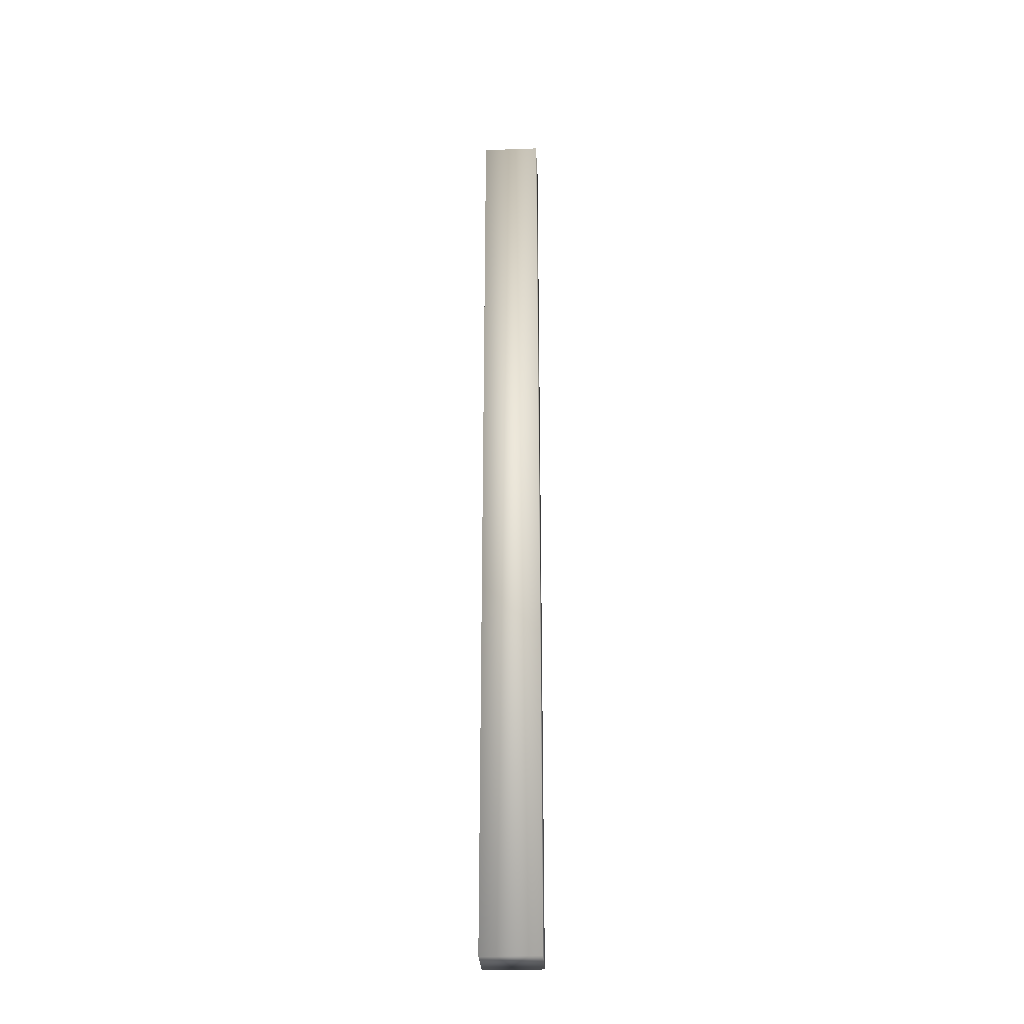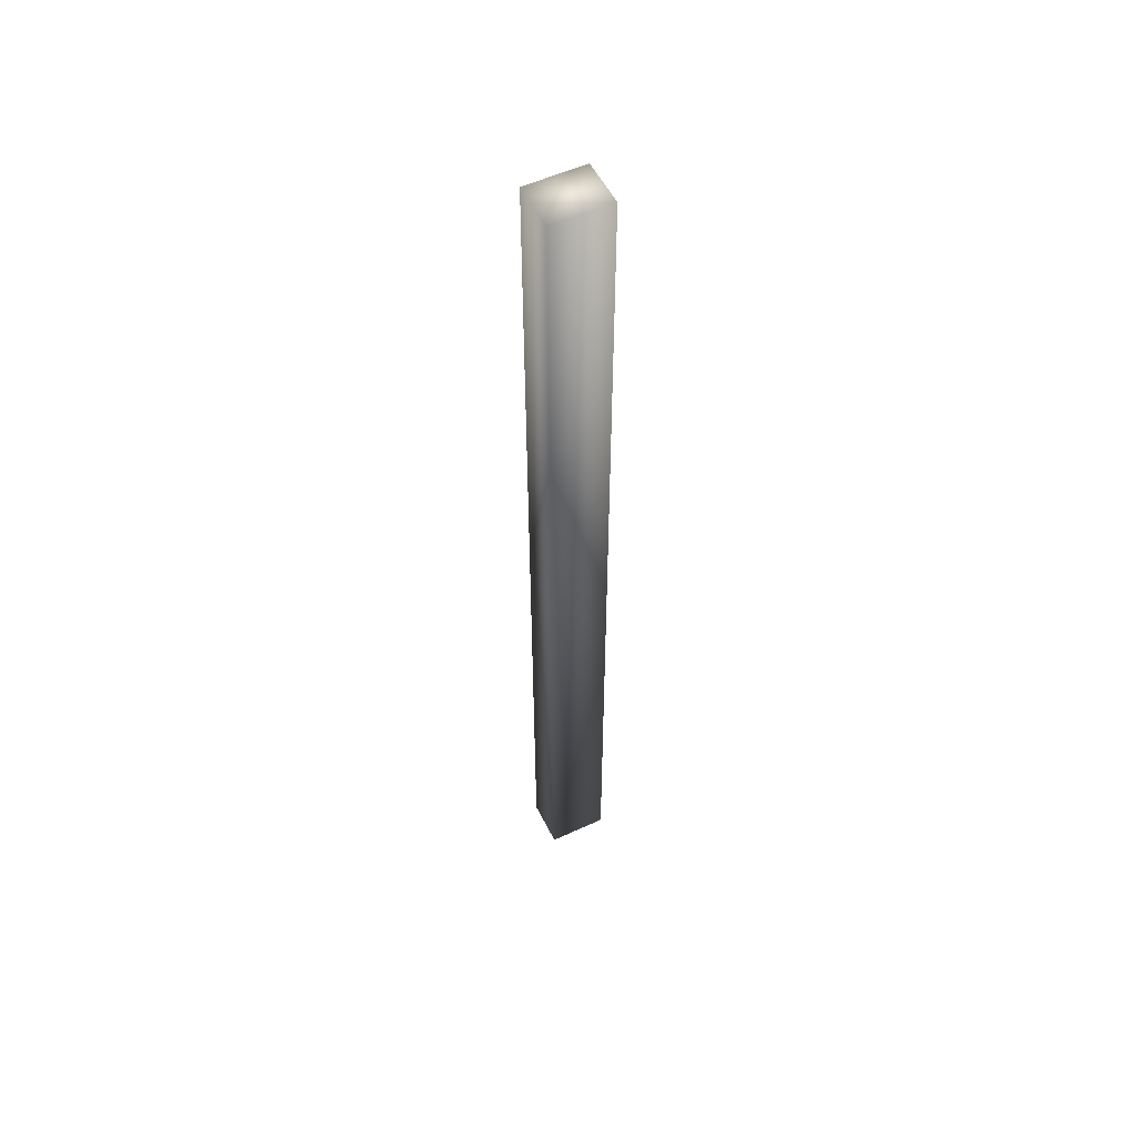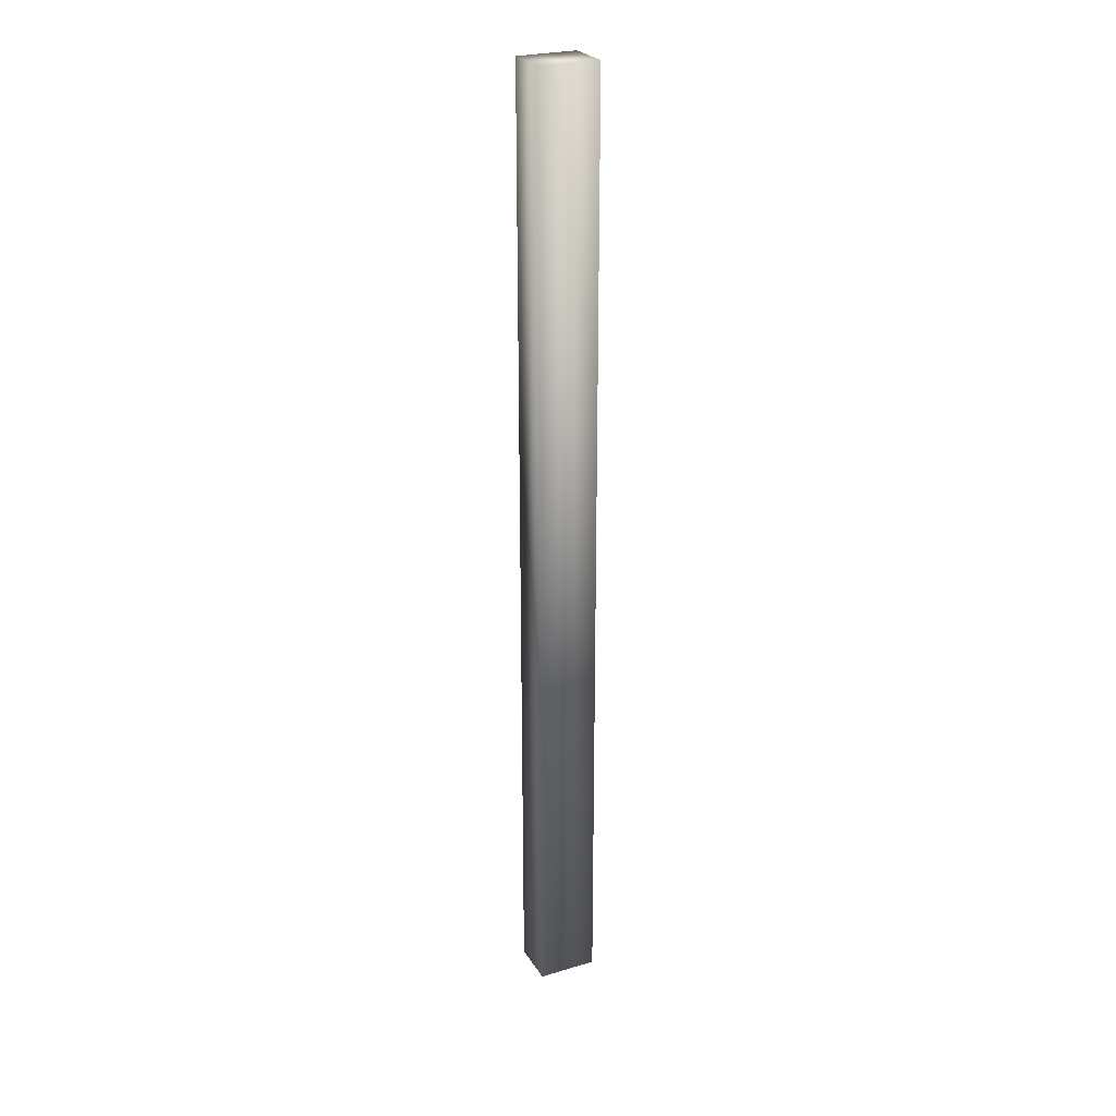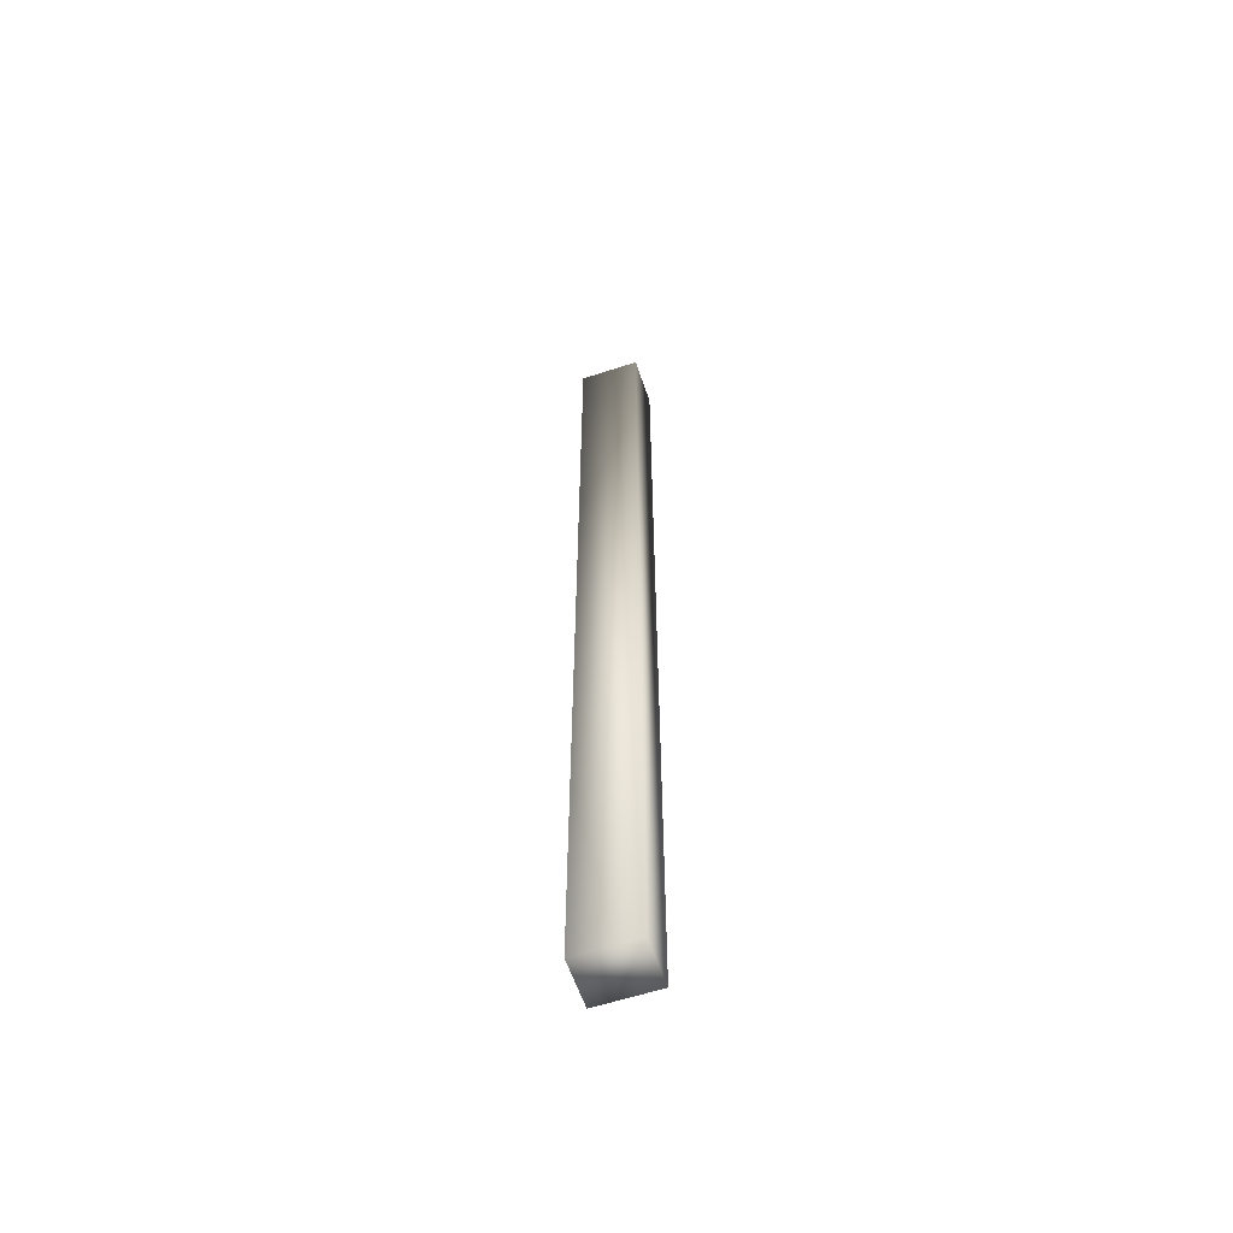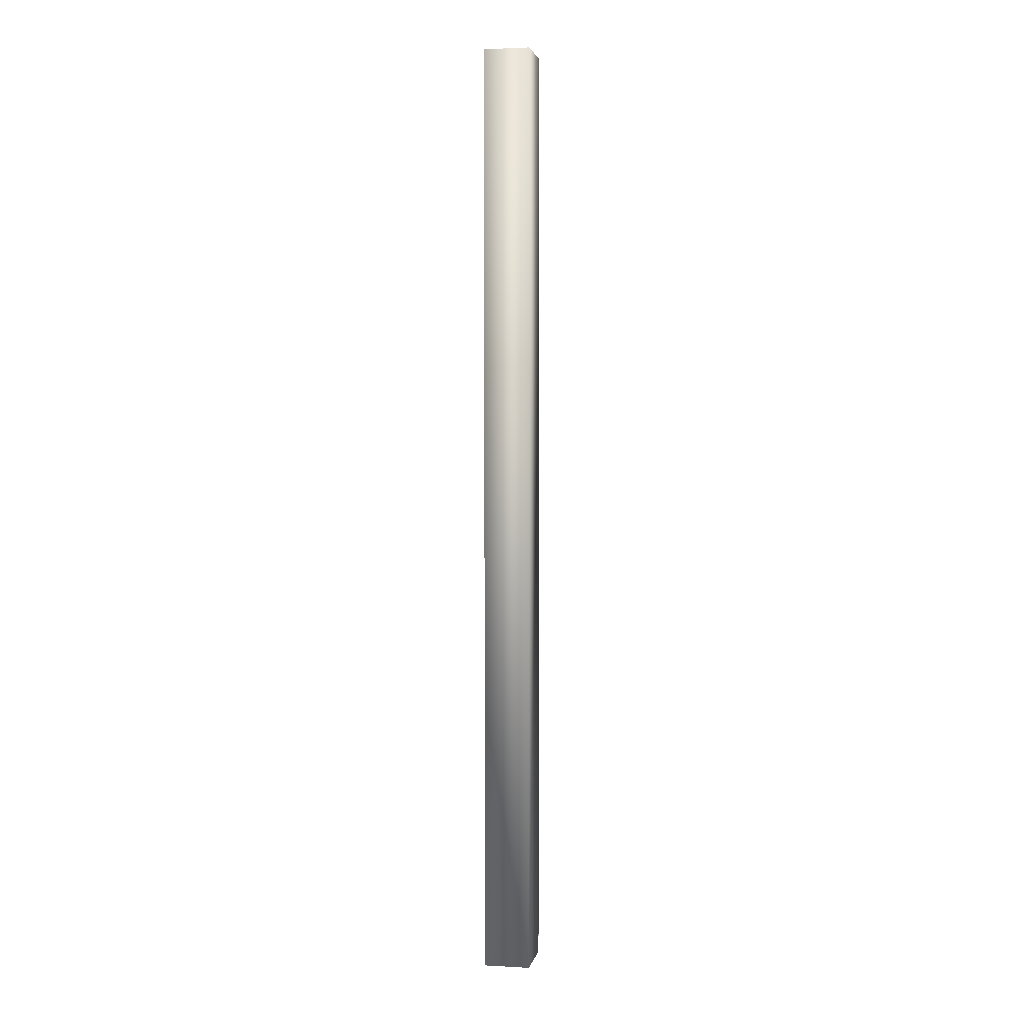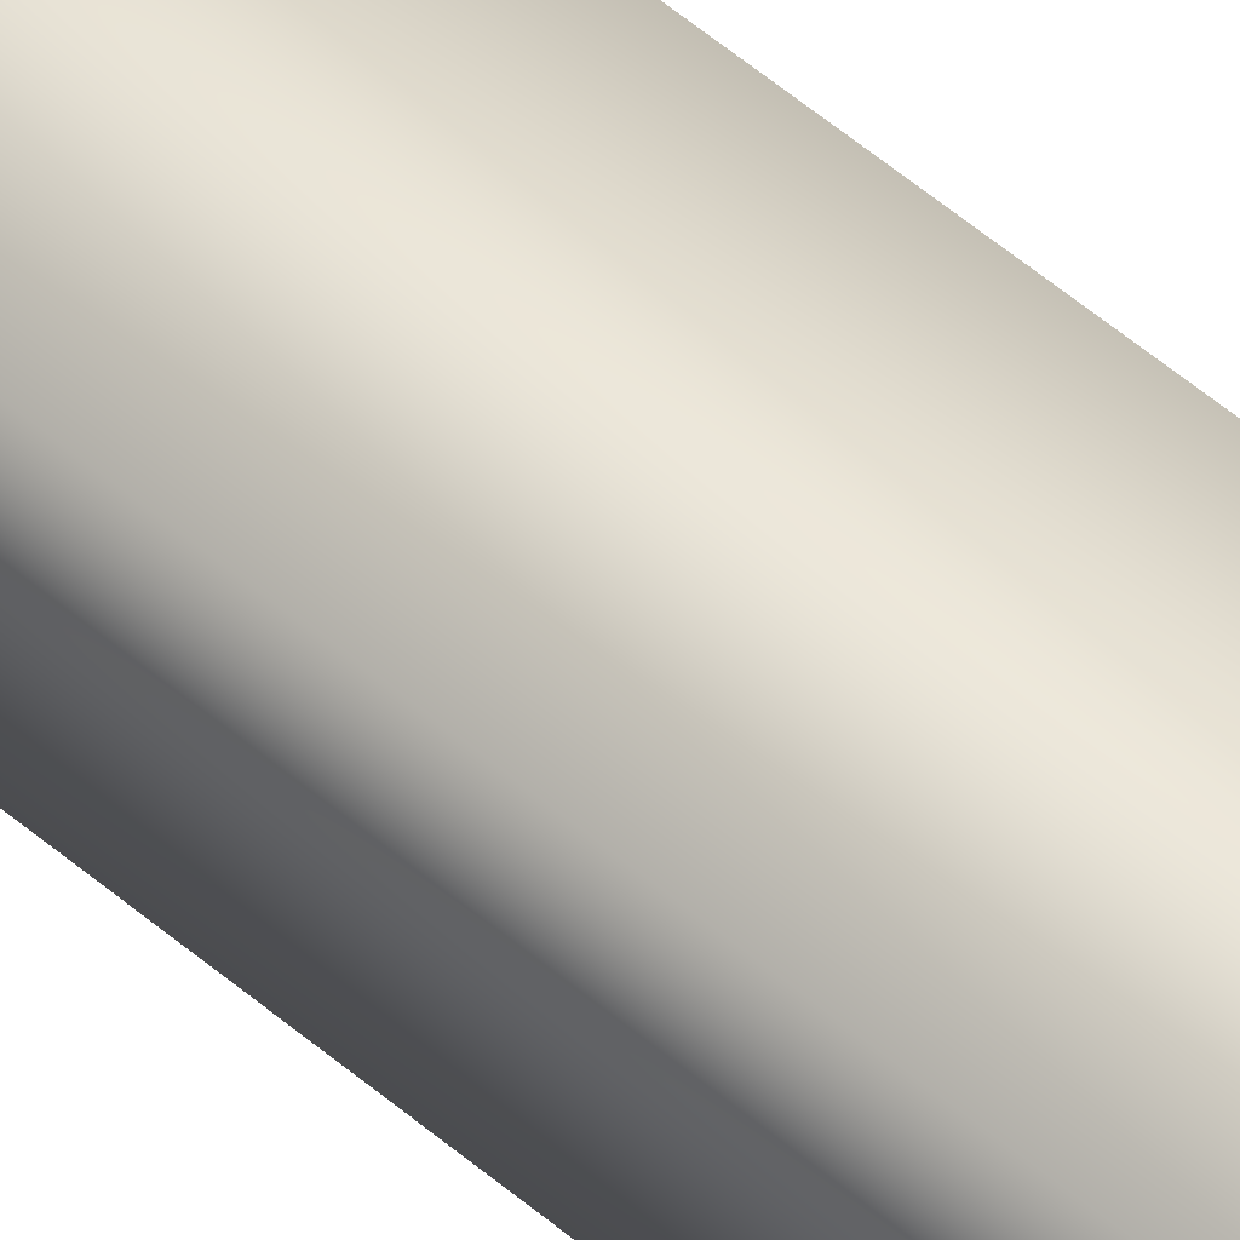
<metadata>
{"format":"obj","ext":"obj","renderer":"f3d","projection":"perspective","resolution":1024,"background":"white","views":[{"elev":-29.5,"azim":-177.0,"up":"+Z"},{"elev":53.9,"azim":153.9,"up":"+Z"},{"elev":25.9,"azim":-25.2,"up":"+Z"},{"elev":-59.4,"azim":18.6,"up":"+Z"},{"elev":2.8,"azim":-79.2,"up":"+Z"},{"elev":50.7,"azim":133.6,"up":"+Y"}]}
</metadata>
<code>
v  -266.6 3.294 219.2
v  -266.6 3.294 152.5
v  -266.6 -0 152.5
v  -266.6 -0 219.2
v  -262.4 3.294 219.2
v  -262.4 3.294 152.5
v  -262.4 -0 219.2
v  -262.4 -0 152.5
o Box271
g Box271
f 1 2 3 4
f 2 1 5 6
f 5 7 8 6
f 1 4 7 5
f 3 8 7 4
f 3 2 6 8

</code>
